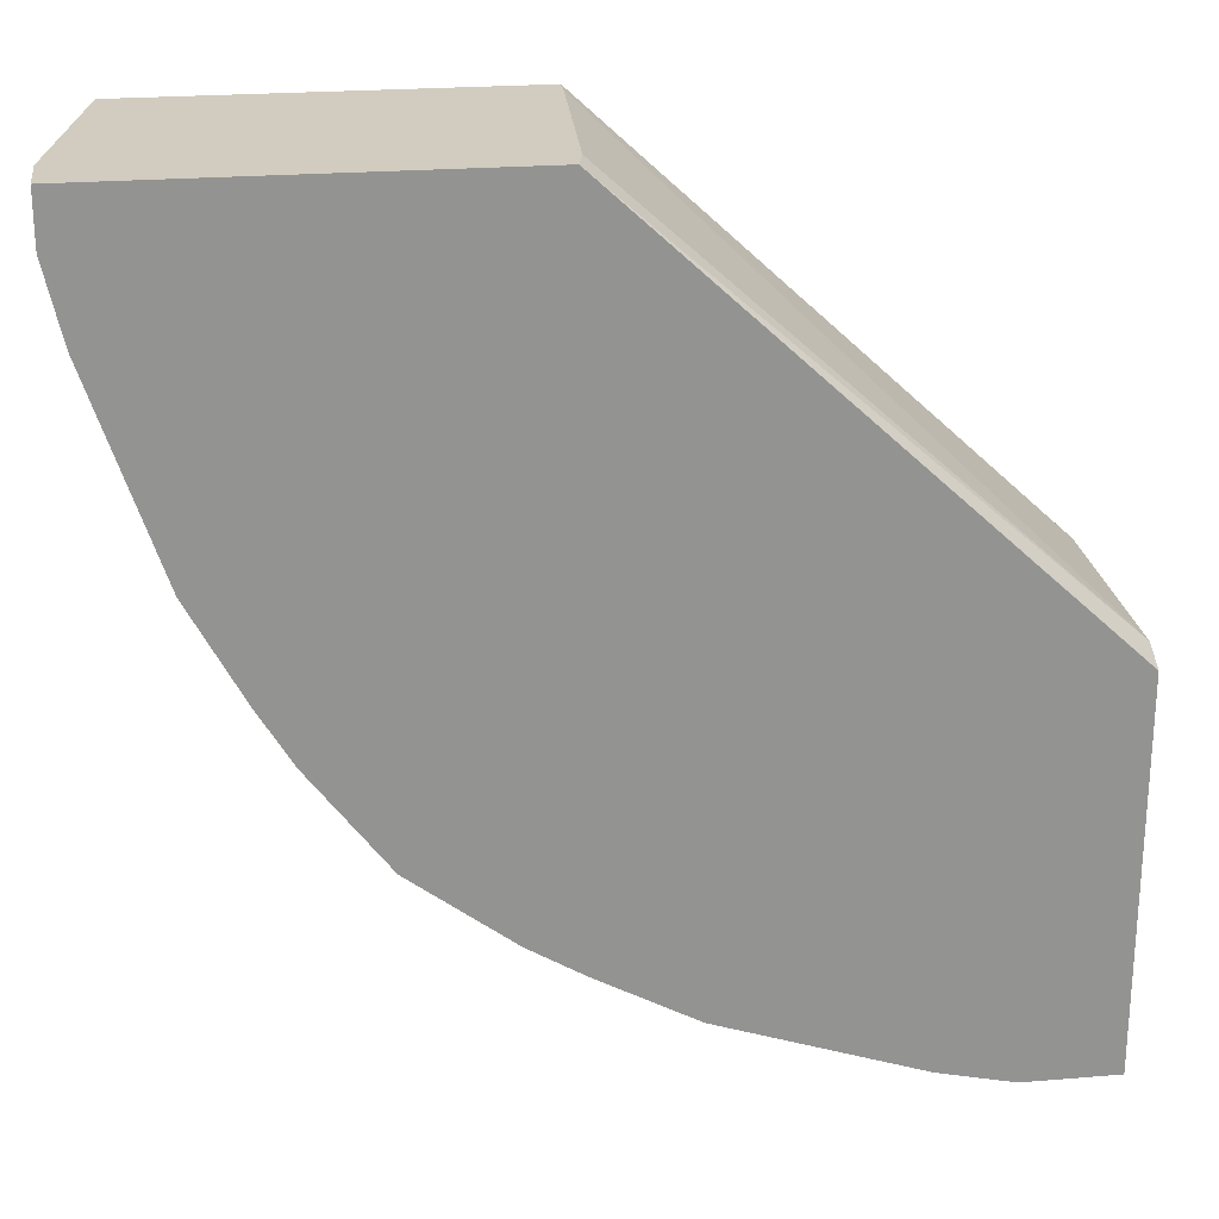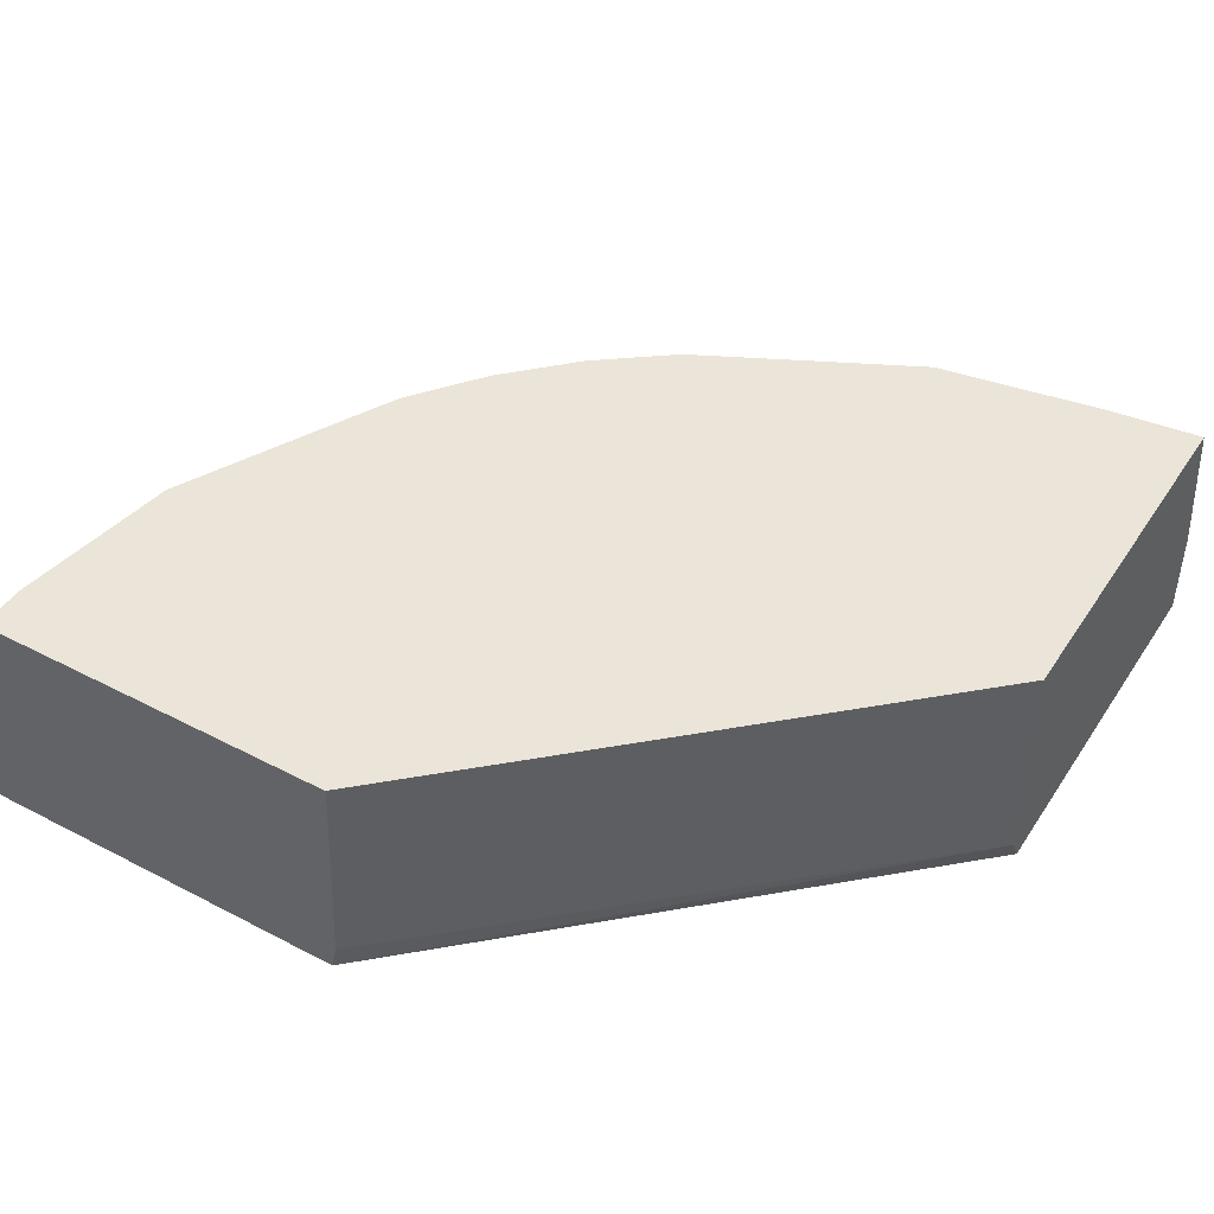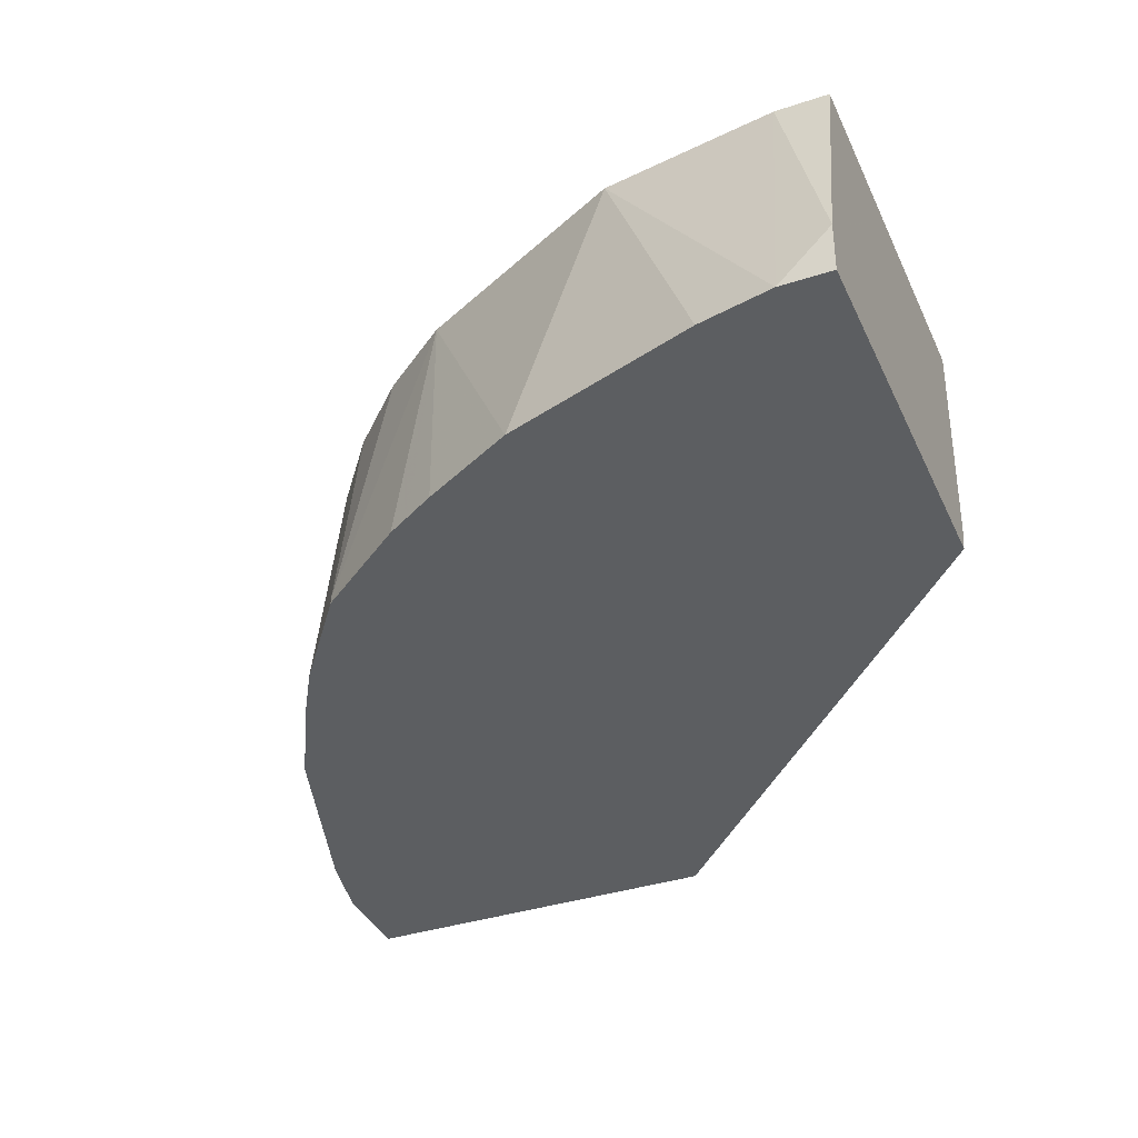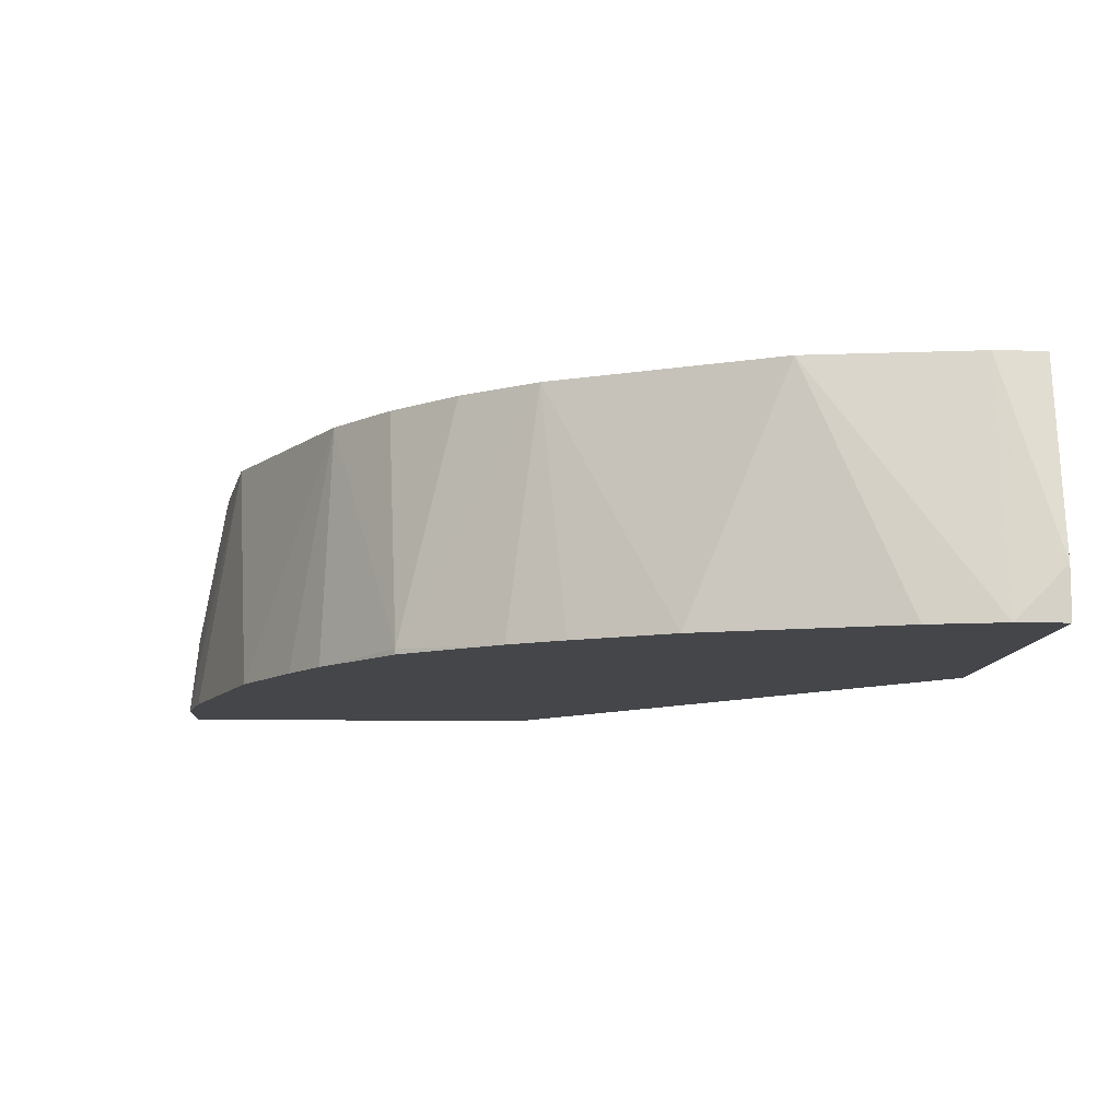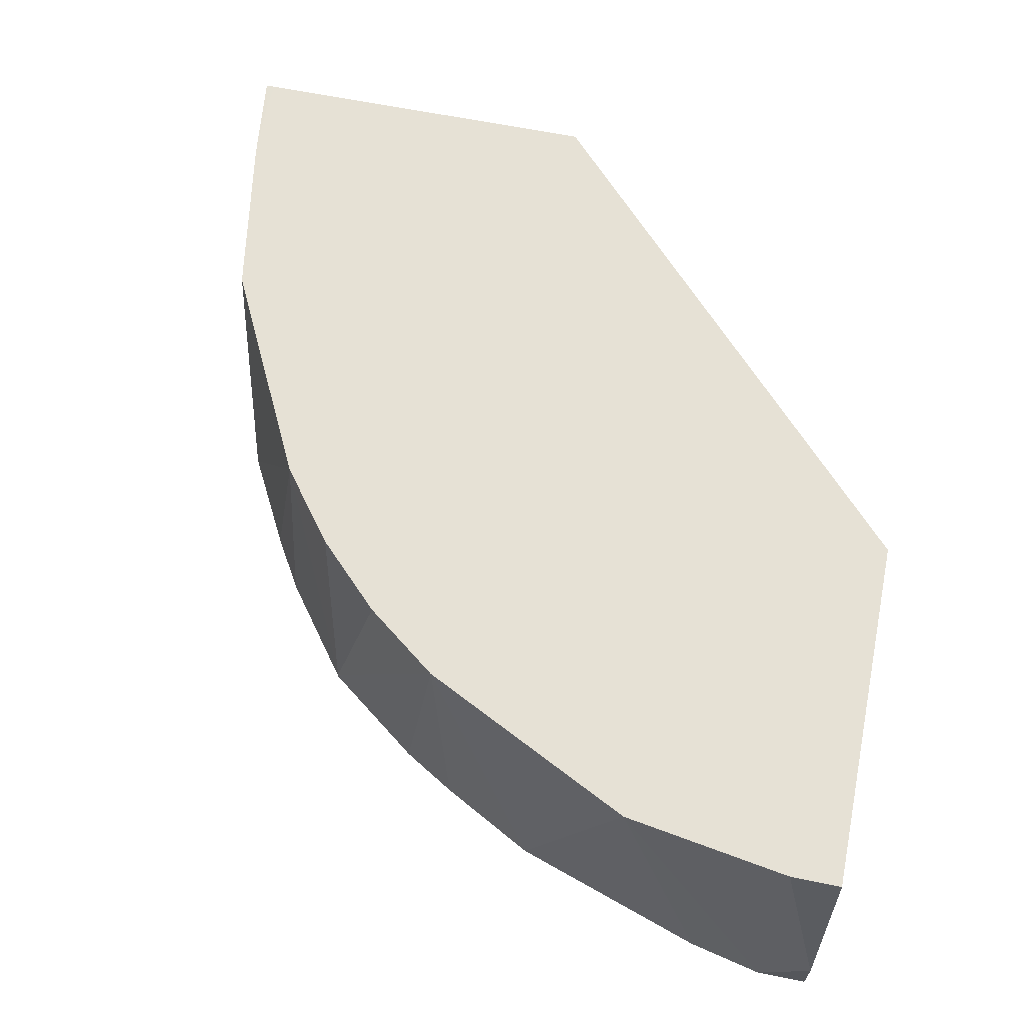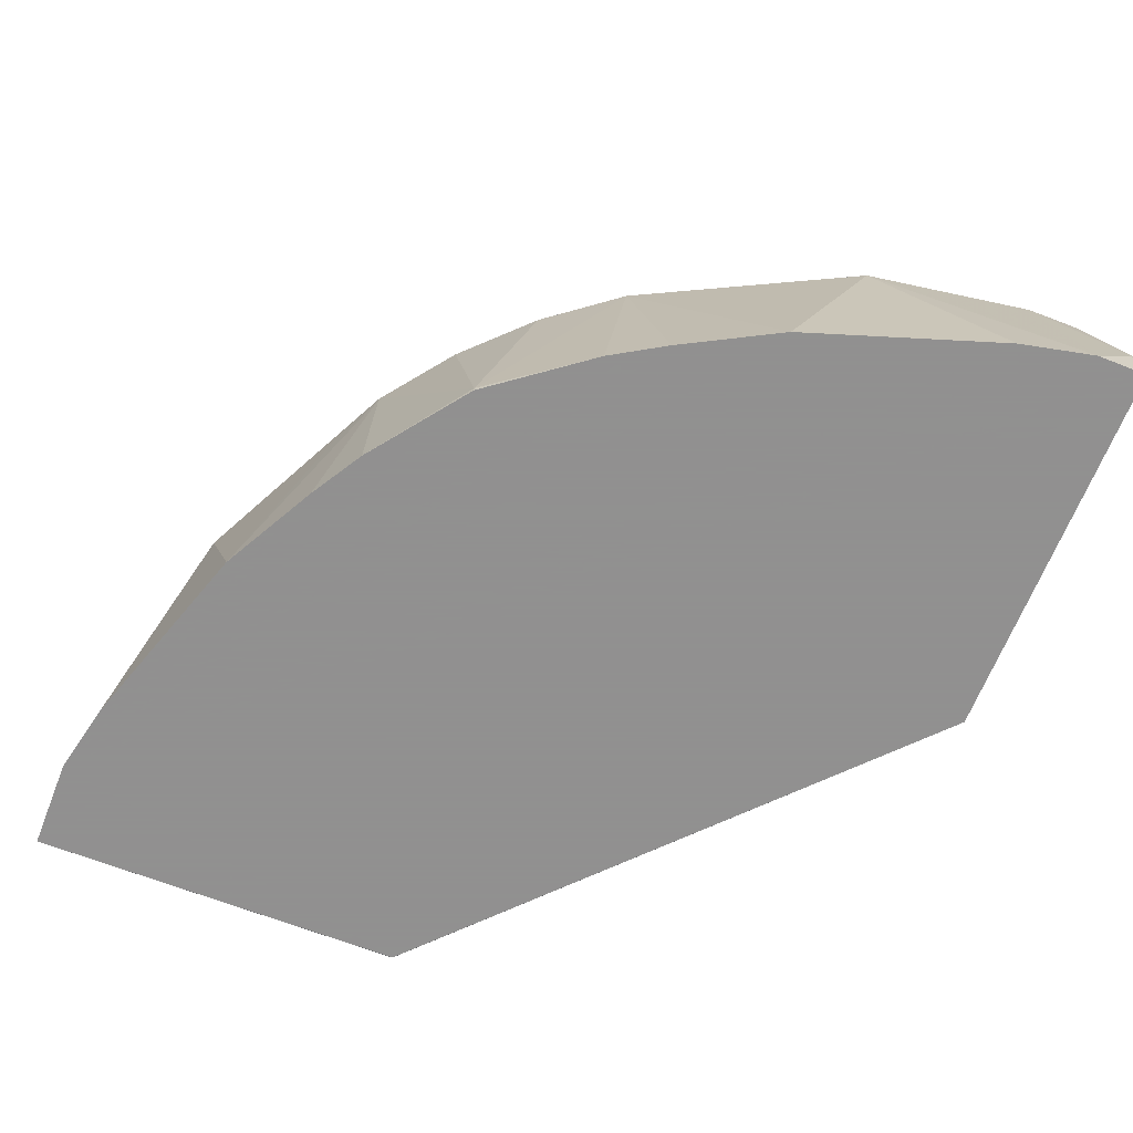
<metadata>
{"format":"obj","ext":"obj","renderer":"f3d","projection":"perspective","resolution":1024,"background":"white","views":[{"elev":23.8,"azim":-7.8,"up":"+Z"},{"elev":44.9,"azim":31.2,"up":"+Y"},{"elev":-37.3,"azim":-67.4,"up":"+Y"},{"elev":-9.8,"azim":-93.5,"up":"+Y"},{"elev":64.7,"azim":-78.6,"up":"+Y"},{"elev":-65.8,"azim":-111.5,"up":"+Y"}]}
</metadata>
<code>
v -0.02843 0.4145 -0.2617
v -0.05109 0.4145 -0.2567
v -0.08054 0.49 -0.2416
v -0.02858 0.49 -0.25
v -0.02015 0.4228 -0.2617
v 9.603e-05 0.4145 -0.2617
v -0.1115 0.4145 -0.2366
v -0.09415 0.49 -0.2348
v -0.009438 0.49 -0.251
v 9.603e-05 0.49 -0.2534
v -6.49e-06 0.443 -0.2617
v 9.603e-05 0.4228 -0.2617
v 9.603e-05 0.4145 -0.2603
v -0.1074 0.49 -0.2282
v -0.1409 0.4145 -0.2207
v -0.1476 0.49 -0.208
v -0.1341 0.49 -0.2148
v 9.603e-05 0.49 -0.2506
v 9.603e-05 0.443 -0.2617
v 9.603e-05 0.4146 -0.1451
v -6.49e-06 0.4145 -0.1451
v -0.1575 0.4145 -0.2108
v -0.1879 0.4161 -0.1879
v -0.1705 0.49 -0.1906
v 9.603e-05 0.49 -0.1409
v 9.603e-05 0.4228 -0.1409
v -0.1428 0.4145 -0.0129
v -0.1879 0.4145 -0.1879
v -0.208 0.49 -0.1476
v -0.1906 0.49 -0.1705
v -0.2108 0.4145 -0.1575
v 9.603e-05 0.4834 -0.1409
v -0.1377 0.49 -0.0129
v -0.1377 0.4848 -0.0129
v -0.1409 0.4228 -0.0129
v -0.2617 0.4145 -0.0129
v -0.2153 0.4145 -0.15
v -0.2208 0.4145 -0.1409
v -0.2366 0.4145 -0.1115
v -0.2148 0.49 -0.1343
v -0.2501 0.49 -0.0129
v -0.2617 0.4301 -0.0129
v -0.2617 0.4145 -0.02844
v -0.2349 0.49 -0.09389
v -0.2567 0.4145 -0.05109
v -0.2416 0.49 -0.08054
v -0.25 0.49 -0.02858
v -0.2617 0.4228 -0.02016
f 16 23 24
f 23 30 24
f 23 29 30
f 23 31 29
f 22 28 23
f 20 27 21
f 20 26 27
f 23 28 31
f 16 22 23
f 7 15 16
f 13 20 21
f 11 19 12
f 10 19 11
f 9 18 10
f 7 17 14
f 7 16 17
f 6 20 13
f 25 33 34
f 6 26 20
f 15 22 16
f 25 34 32
f 42 47 48
f 26 34 35
f 6 32 26
f 43 46 45
f 43 47 46
f 43 48 47
f 41 47 42
f 39 46 44
f 39 45 46
f 39 44 40
f 36 48 43
f 26 32 34
f 36 42 48
f 29 38 39
f 29 37 38
f 29 31 37
f 27 42 36
f 27 41 42
f 27 33 41
f 27 34 33
f 27 35 34
f 26 35 27
f 29 39 40
f 6 25 32
f 7 14 8
f 6 10 18
f 1 15 7
f 1 22 15
f 1 28 22
f 1 31 28
f 1 37 31
f 1 38 37
f 1 39 38
f 1 45 39
f 1 43 45
f 1 7 2
f 1 36 43
f 1 21 27
f 1 13 21
f 1 6 13
f 1 12 6
f 1 11 12
f 1 5 11
f 1 4 5
f 1 2 3
f 6 18 25
f 1 27 36
f 2 7 3
f 1 3 4
f 3 8 14
f 3 7 8
f 6 12 19
f 4 11 5
f 4 10 11
f 4 9 10
f 3 9 4
f 3 18 9
f 3 25 18
f 3 33 25
f 3 41 33
f 6 19 10
f 3 46 47
f 3 44 46
f 3 40 44
f 3 29 40
f 3 30 29
f 3 24 30
f 3 16 24
f 3 14 17
f 3 17 16
f 3 47 41

</code>
